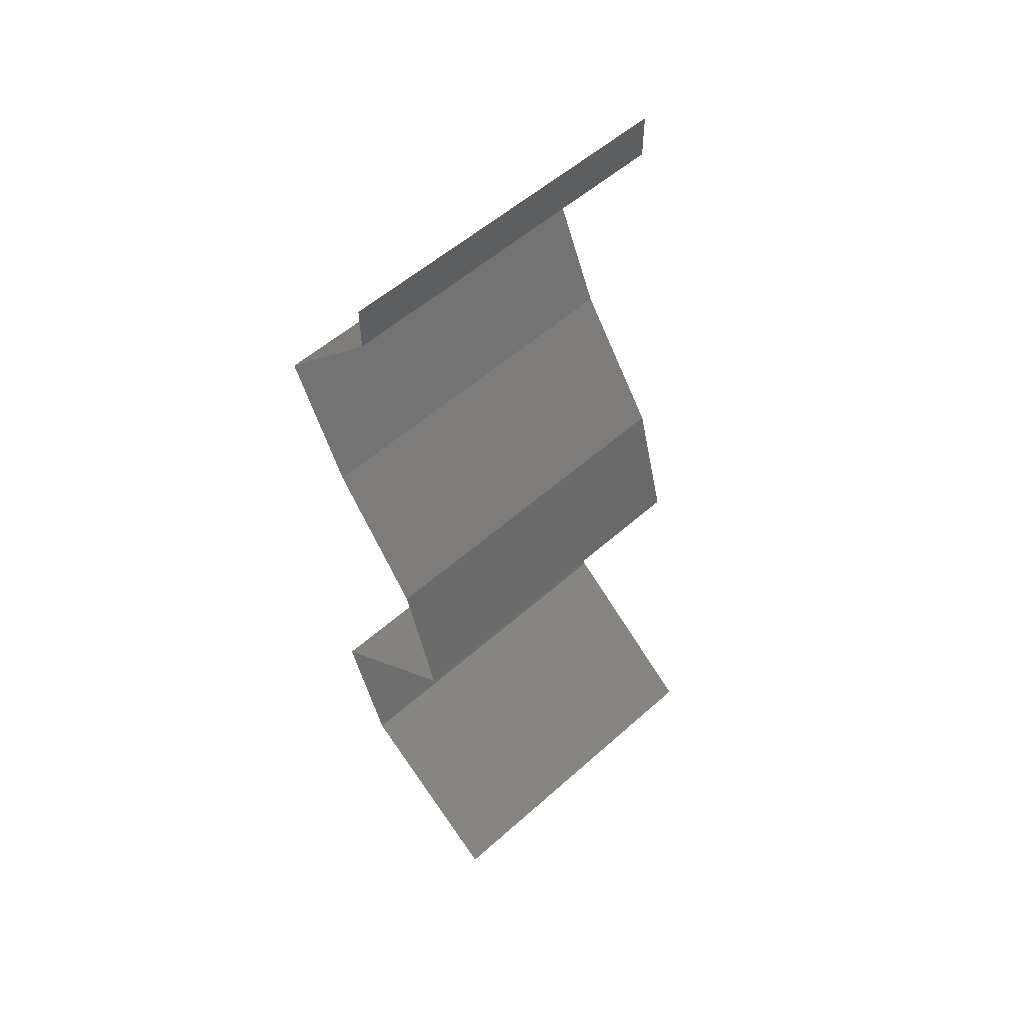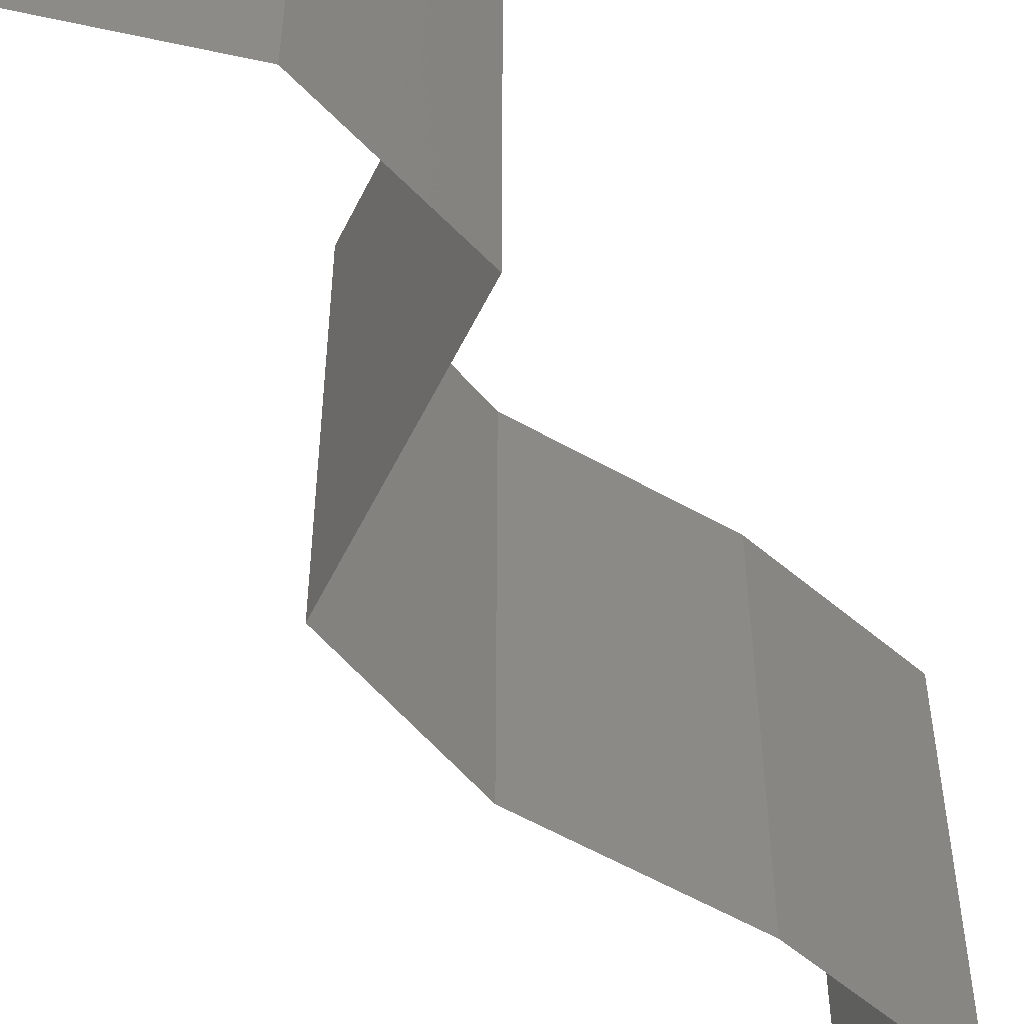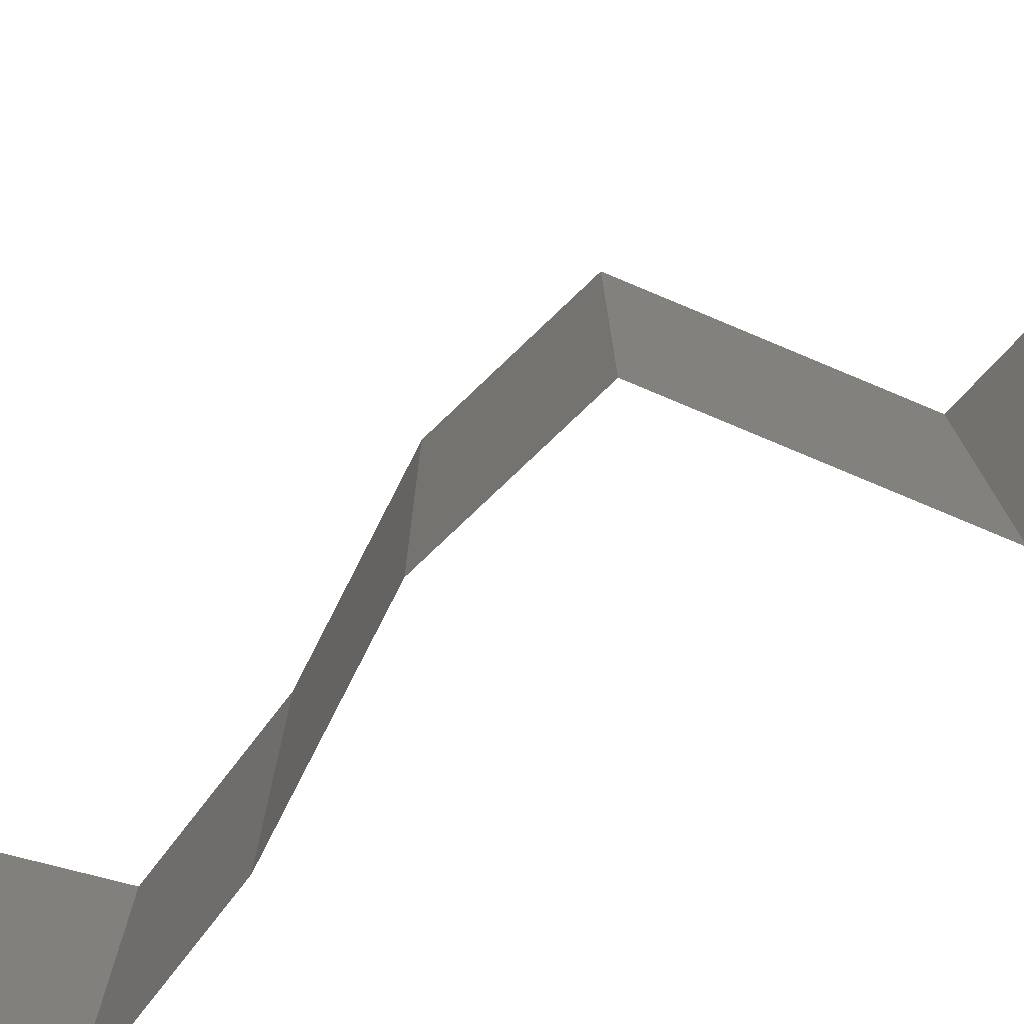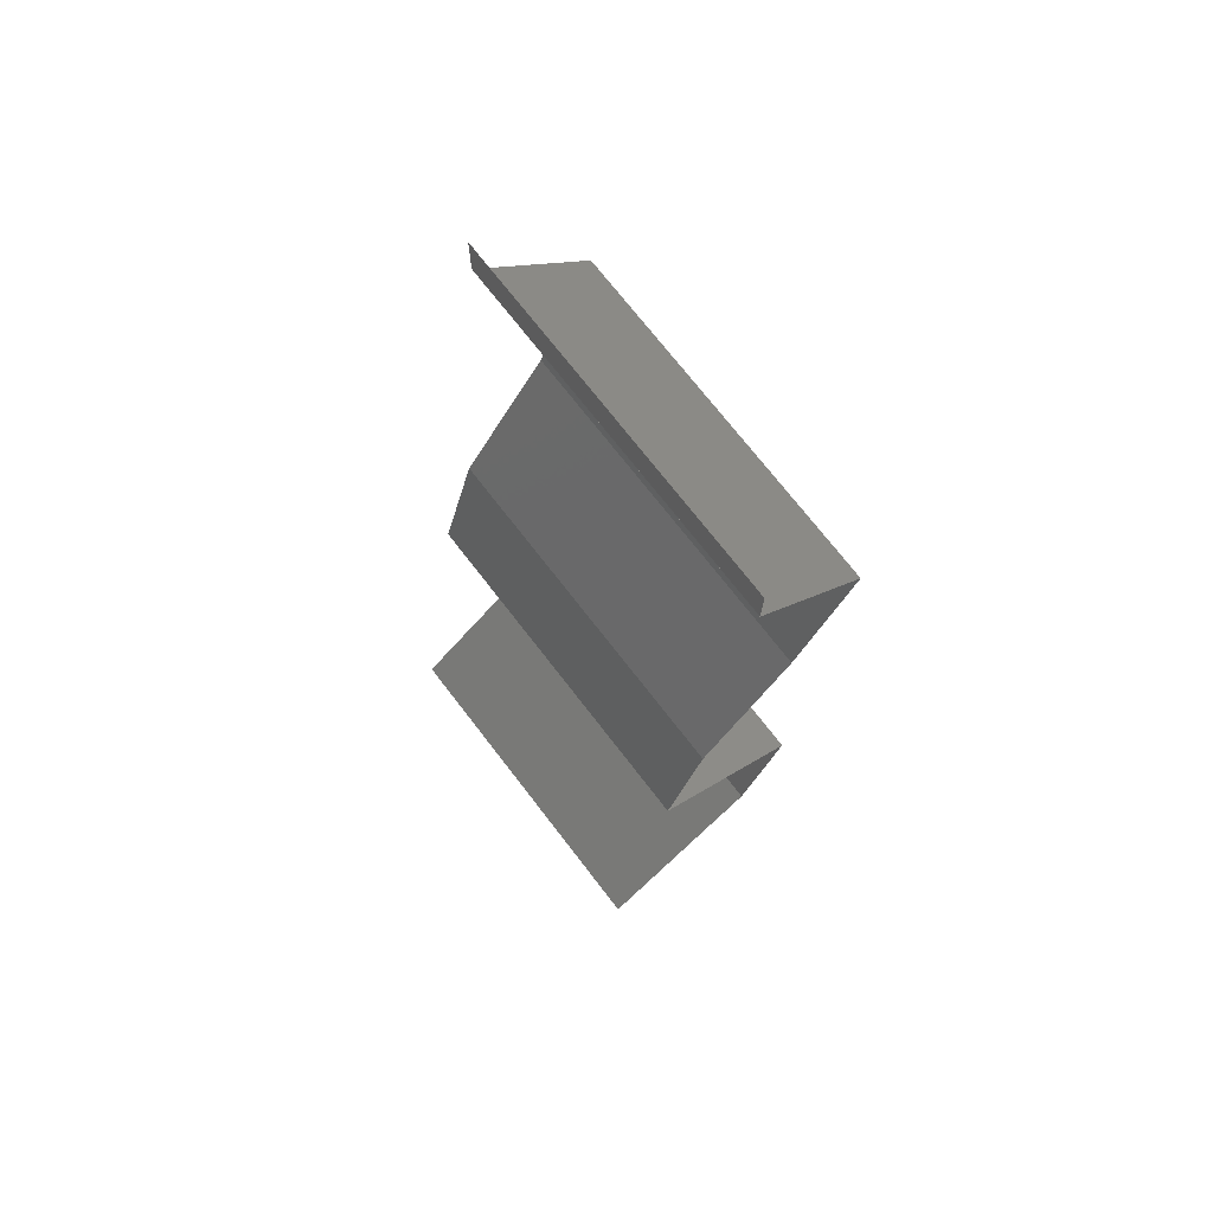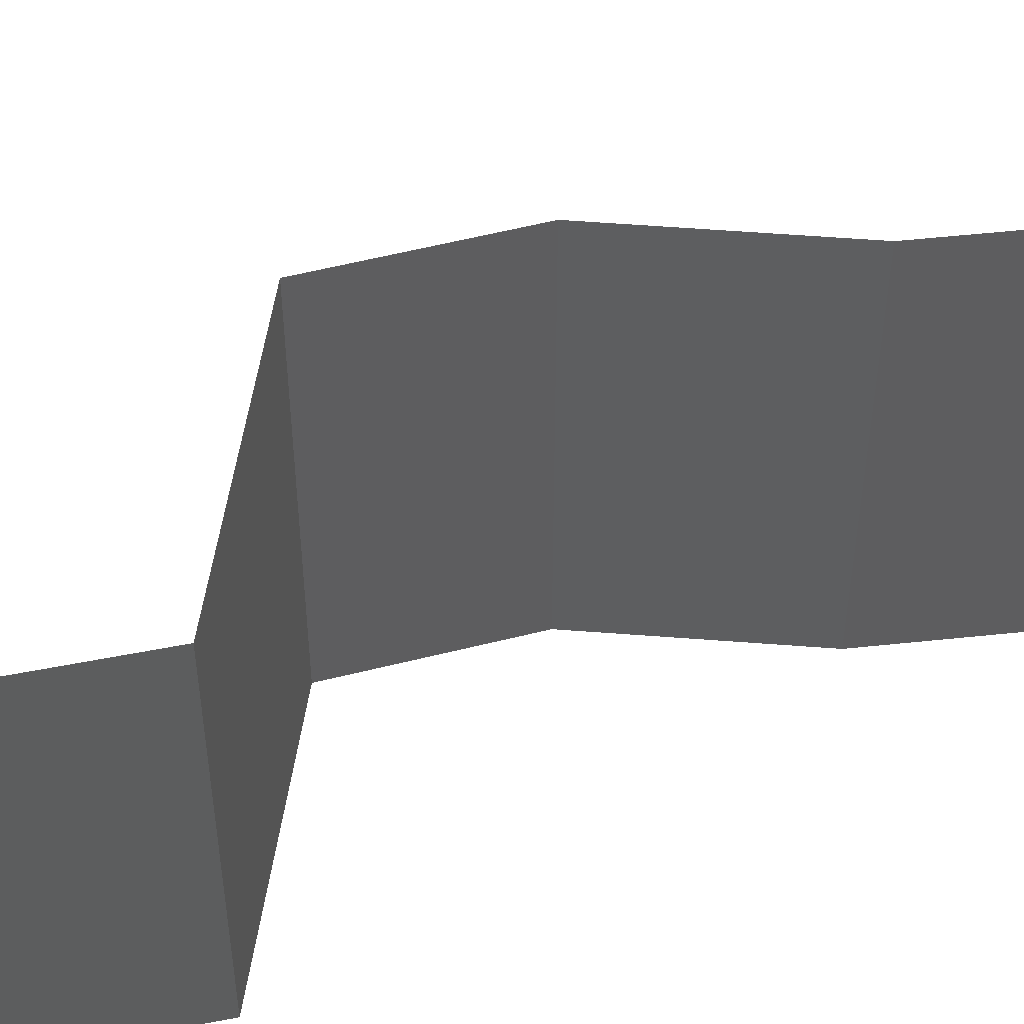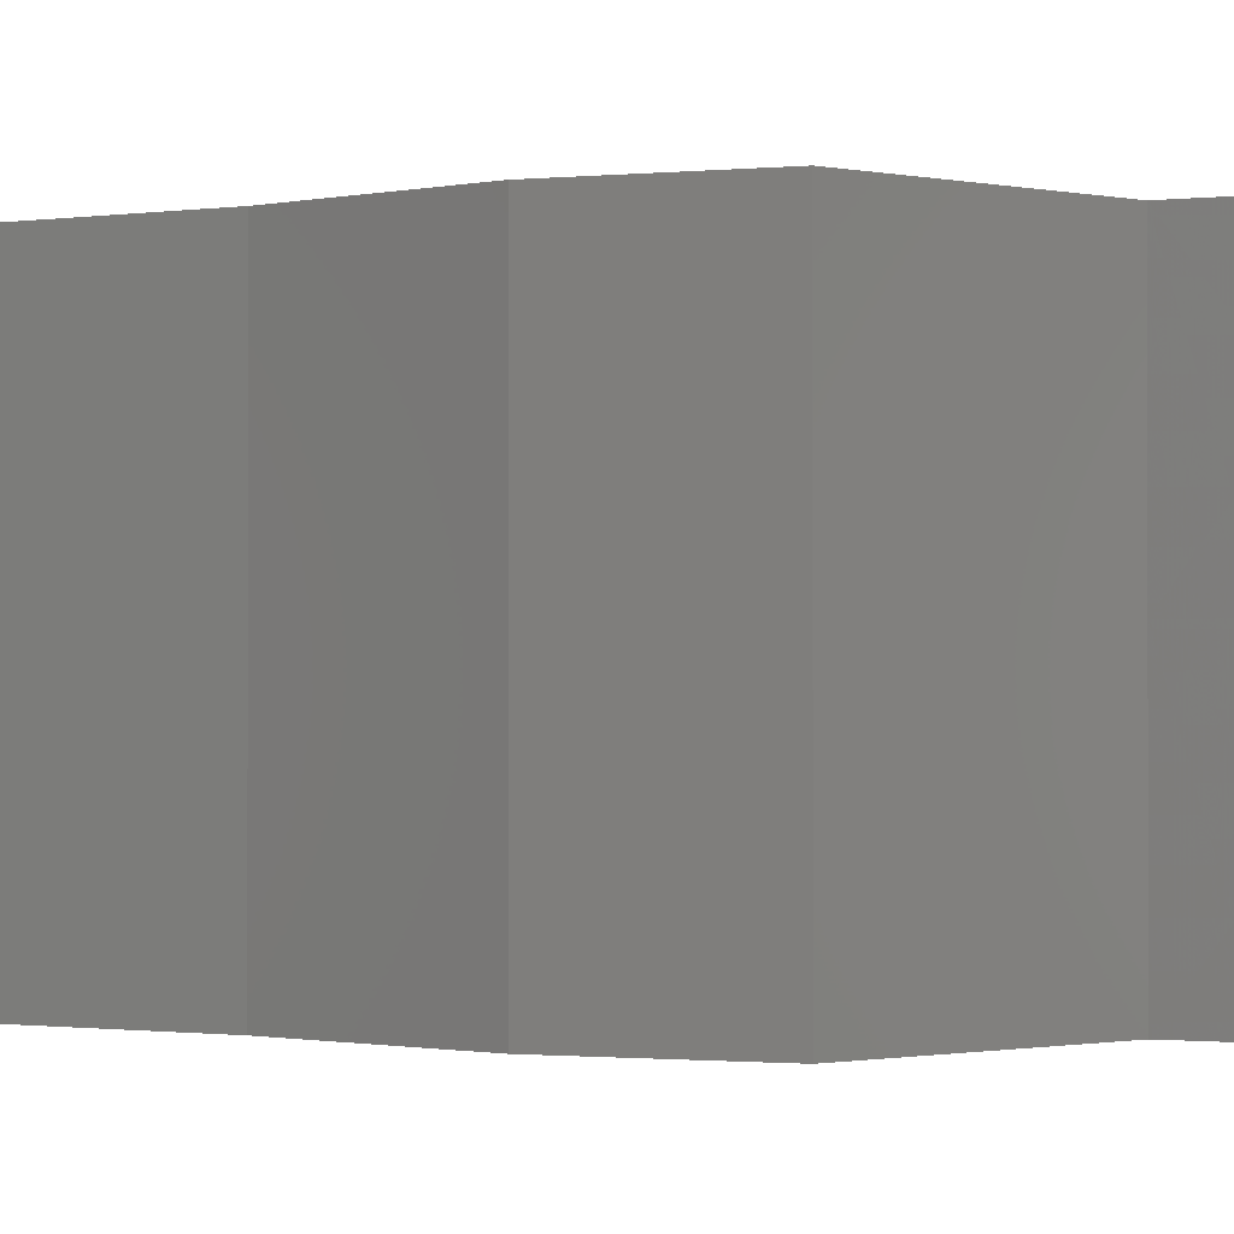
<metadata>
{"format":"stl","ext":"stl","renderer":"f3d","projection":"perspective","resolution":1024,"background":"white","views":[{"elev":54.9,"azim":-133.2,"up":"+Y"},{"elev":-57.7,"azim":24.3,"up":"+Z"},{"elev":-78.9,"azim":-62.2,"up":"+Z"},{"elev":73.0,"azim":-37.7,"up":"+Y"},{"elev":56.0,"azim":59.4,"up":"+Z"},{"elev":-0.9,"azim":-82.2,"up":"+Z"}]}
</metadata>
<code>
# stl→obj: 41 verts, 60 faces
v 0.04 0.05741 0
v 0.04 0.06 0
v 0.04 0.06 0.01
v 0.04 0.05741 0.01
v 0.04 0.06 0.02
v 0.04 0.05741 0.02
v 0.04325 0.05382 0.015
v 0.04649 0.05023 0
v 0.04325 0.05382 0.005
v 0.04649 0.05023 0.01
v 0.04649 0.05023 0.02
v 0.04325 0.04306 0
v 0.04487 0.04665 0.005
v 0.04325 0.04306 0.01
v 0.04487 0.04665 0.015
v 0.04325 0.04306 0.02
v 0.03818 0.03588 0
v 0.04072 0.03947 0.005
v 0.03818 0.03588 0.01
v 0.04072 0.03947 0.015
v 0.03818 0.03588 0.02
v 0.03717 0.03229 0.015
v 0.03616 0.02871 0
v 0.03717 0.03229 0.005
v 0.03616 0.02871 0.01
v 0.03616 0.02871 0.02
v 0.04051 0.02512 0.005729
v 0.04487 0.02153 0
v 0.04487 0.02153 0.02
v 0.04051 0.02512 0.01432
v 0.04487 0.02153 0.01
v 0.04364 0.01794 0.015
v 0.04241 0.01435 0
v 0.04364 0.01794 0.005
v 0.04241 0.01435 0.01
v 0.04241 0.01435 0.02
v 0.03765 0.01076 0.00602
v 0.0329 0.007176 0
v 0.0329 0.007176 0.02
v 0.03765 0.01076 0.01408
v 0.0329 0.007176 0.01
f 1 2 3
f 4 5 6
f 3 5 4
f 1 3 4
f 6 7 4
f 8 9 10
f 4 9 1
f 10 7 11
f 1 9 8
f 4 7 10
f 11 7 6
f 10 9 4
f 12 13 14
f 11 15 10
f 14 15 16
f 10 13 8
f 10 15 14
f 14 13 10
f 8 13 12
f 16 15 11
f 17 18 19
f 16 20 14
f 19 20 21
f 14 18 12
f 14 20 19
f 19 18 14
f 12 18 17
f 21 20 16
f 21 22 19
f 23 24 25
f 19 24 17
f 25 22 26
f 26 22 21
f 25 24 19
f 19 22 25
f 17 24 23
f 23 27 28
f 29 30 26
f 27 30 31
f 25 30 27
f 26 30 25
f 28 27 31
f 25 27 23
f 31 30 29
f 29 32 31
f 33 34 35
f 31 34 28
f 35 32 36
f 31 32 35
f 35 34 31
f 36 32 29
f 28 34 33
f 33 37 38
f 39 40 36
f 35 40 37
f 38 37 41
f 37 40 41
f 36 40 35
f 35 37 33
f 41 40 39

</code>
